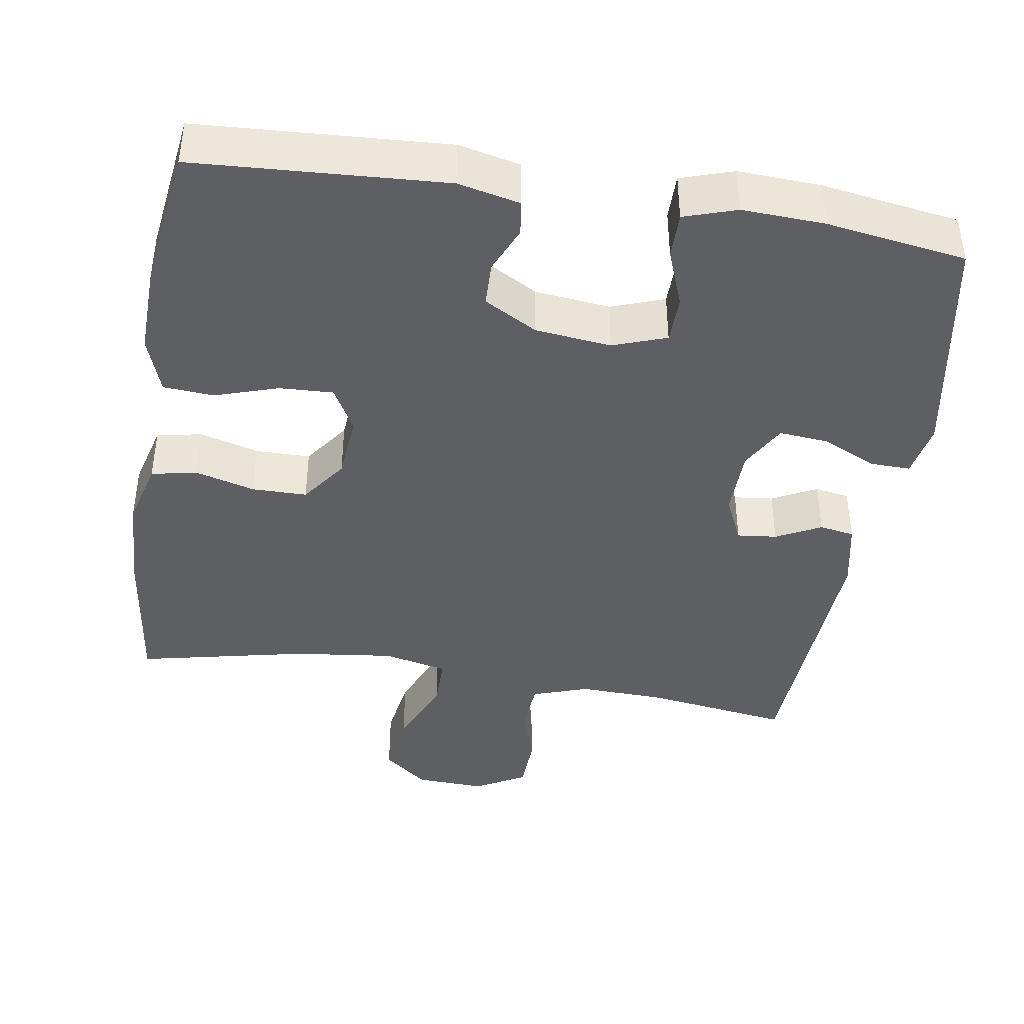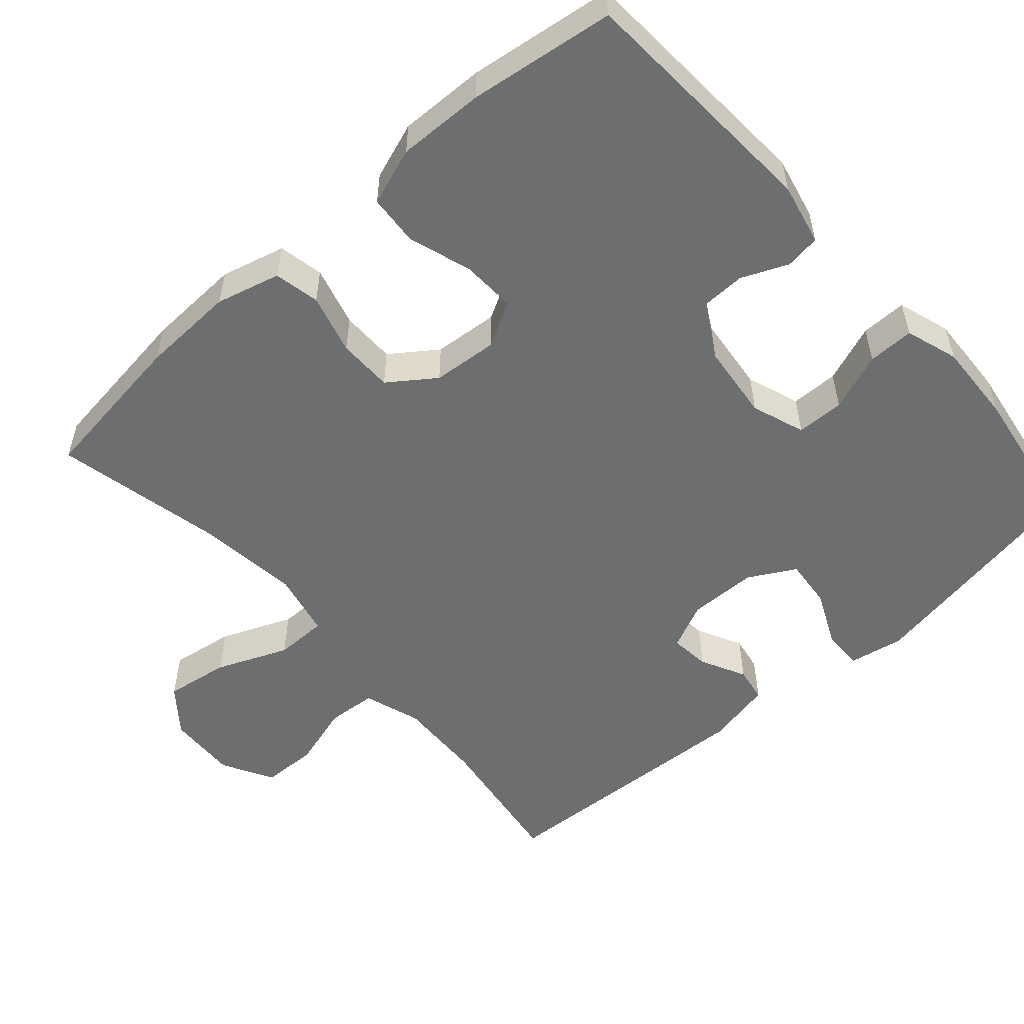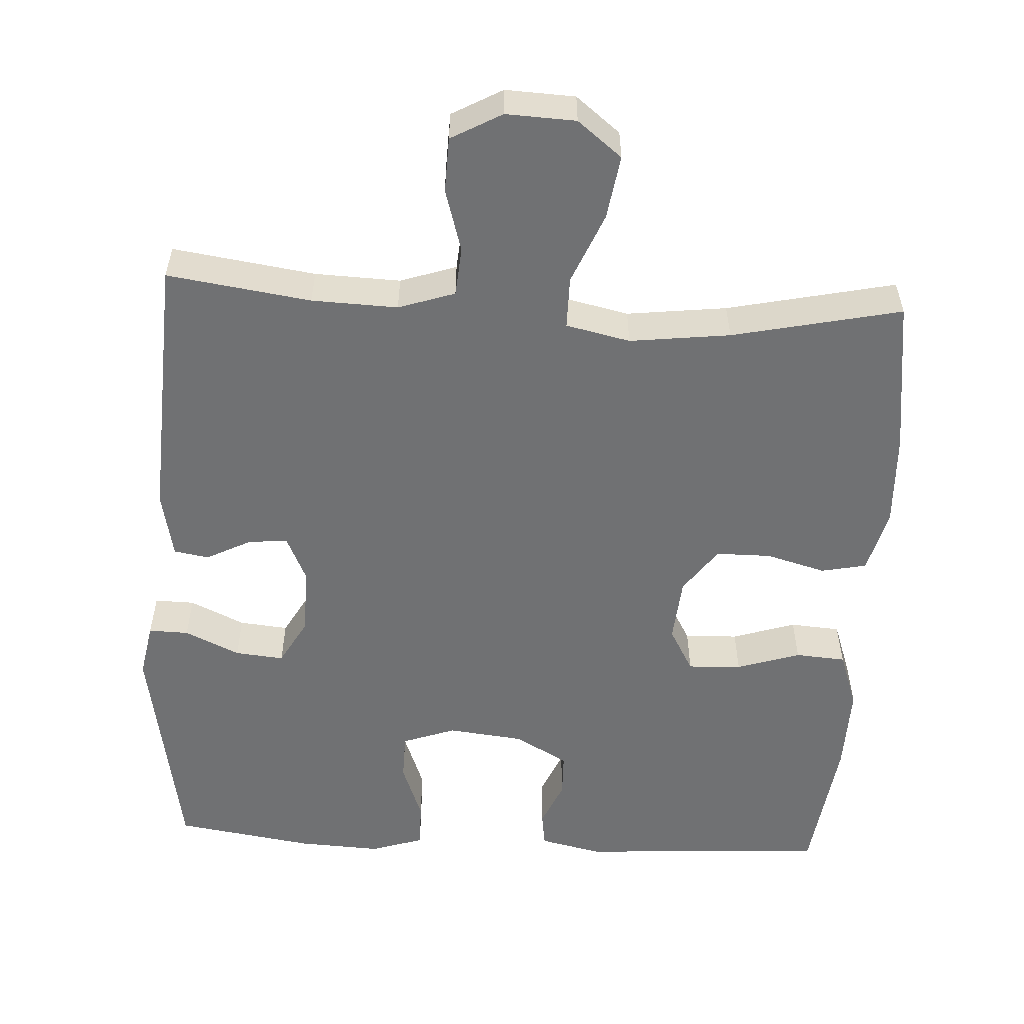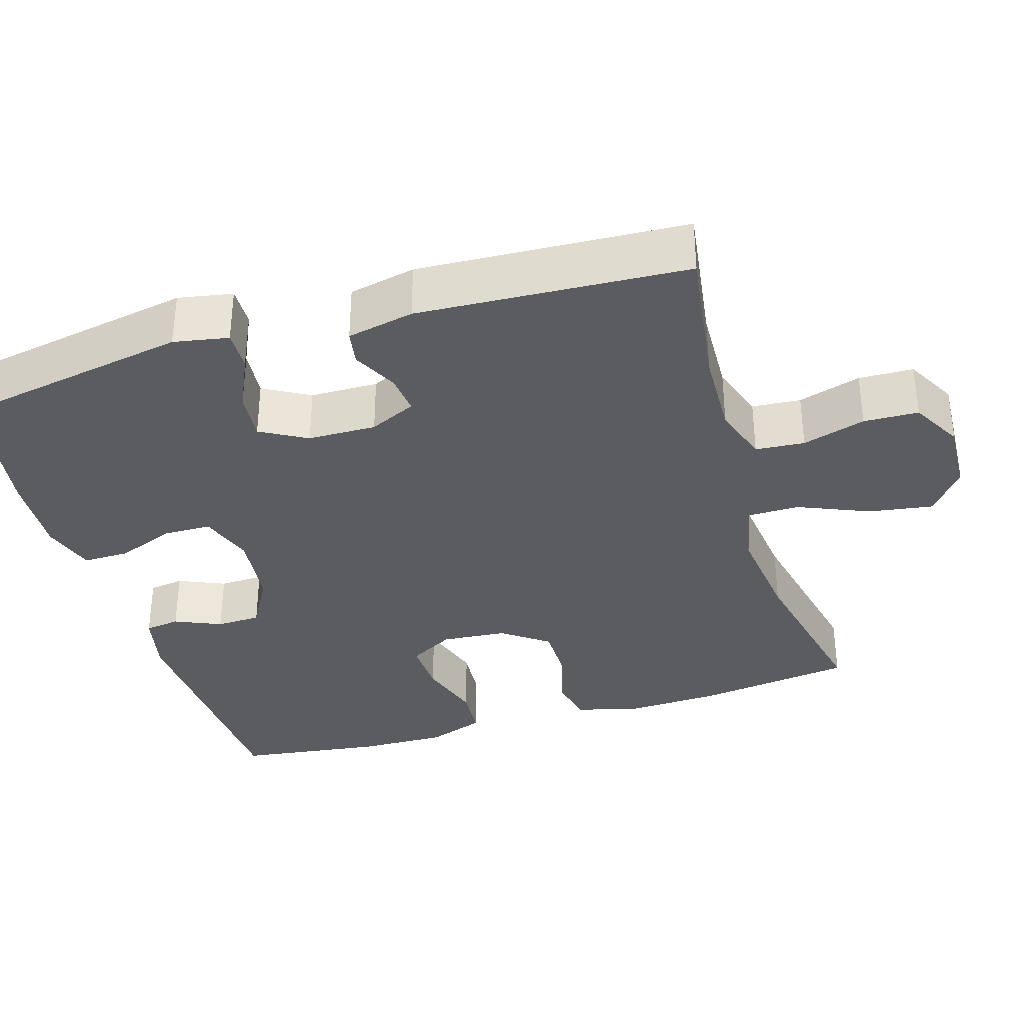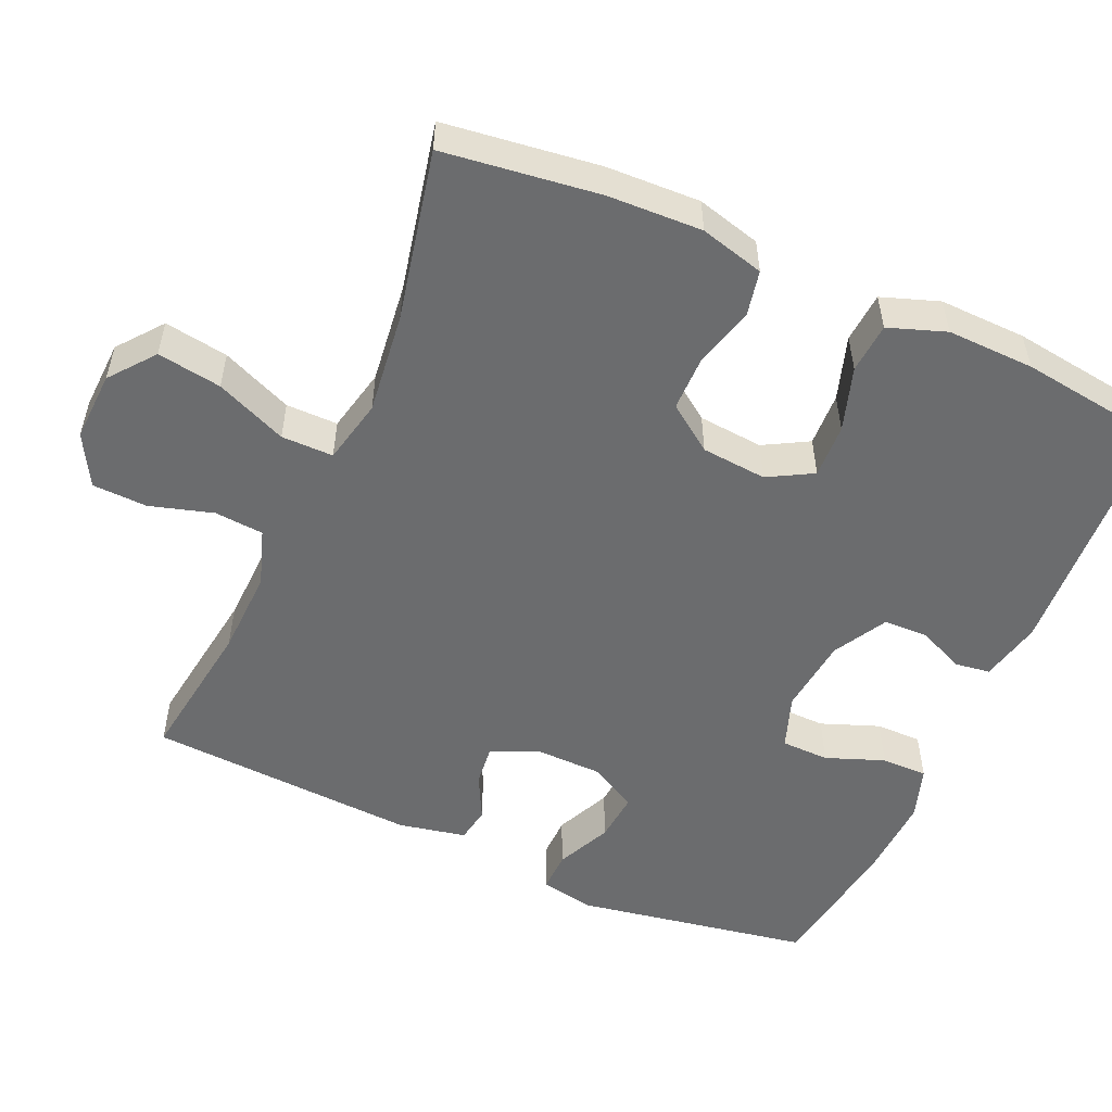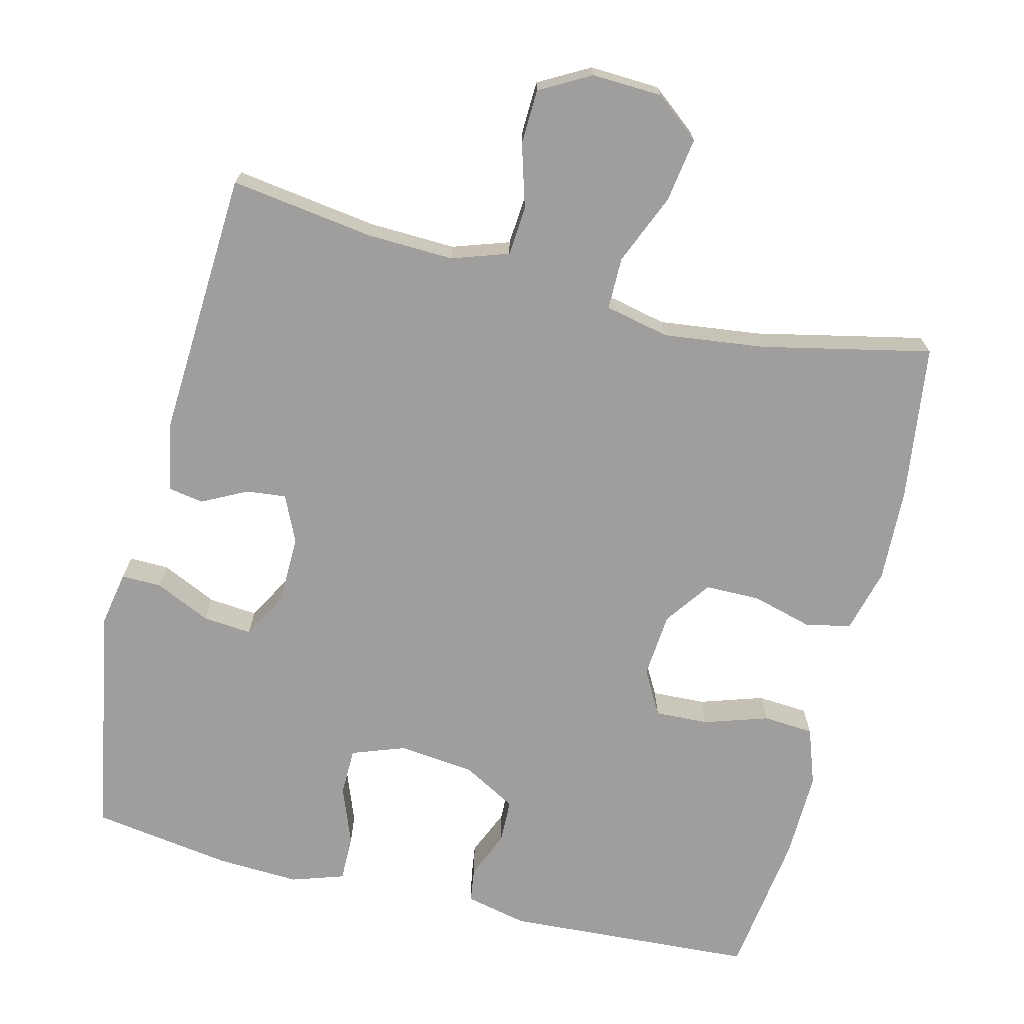
<metadata>
{"format":"obj","ext":"obj","renderer":"f3d","projection":"perspective","resolution":1024,"background":"white","views":[{"elev":-41.7,"azim":-9.1,"up":"+Y"},{"elev":-54.2,"azim":-48.5,"up":"+Y"},{"elev":-55.2,"azim":176.8,"up":"+Y"},{"elev":-35.1,"azim":106.8,"up":"+Y"},{"elev":-53.6,"azim":-114.0,"up":"+Y"},{"elev":-70.9,"azim":166.1,"up":"+Y"}]}
</metadata>
<code>
o path4774
v 0.3031 0.0375 0.5622
v 0.19 0.0375 0.5676
v 0.1182 0.0375 0.5441
v 0.1188 0.0375 0.4812
v 0.1489 0.0375 0.4017
v 0.1479 0.0375 0.3366
v 0.07504 0.0375 0.3106
v -0.02856 0.0375 0.3221
v -0.1015 0.0375 0.363
v -0.1031 0.0375 0.4235
v -0.07578 0.0375 0.4869
v -0.08247 0.0375 0.5346
v -0.1669 0.0375 0.5534
v -0.5081 0.0375 0.5333
v -0.5347 0.0375 0.3345
v -0.5375 0.0375 0.2155
v -0.51 0.0375 0.1374
v -0.4411 0.0375 0.1323
v -0.3541 0.0375 0.1604
v -0.2807 0.0375 0.1635
v -0.2467 0.0375 0.1027
v -0.2542 0.0375 0.01359
v -0.2993 0.0375 -0.04907
v -0.3743 0.0375 -0.04953
v -0.4562 0.0375 -0.02707
v -0.5183 0.0375 -0.03976
v -0.5413 0.0375 -0.1273
v -0.5362 0.0375 -0.256
v -0.5081 0.0375 -0.4684
v -0.2766 0.0375 -0.4181
v -0.139 0.0375 -0.4014
v -0.05109 0.0375 -0.4208
v -0.05099 0.0375 -0.4918
v -0.09174 0.0375 -0.5889
v -0.1051 0.0375 -0.6764
v -0.0444 0.0375 -0.7247
v 0.05106 0.0375 -0.729
v 0.1204 0.0375 -0.6905
v 0.1228 0.0375 -0.6155
v 0.09716 0.0375 -0.5293
v 0.1025 0.0375 -0.4622
v 0.1797 0.0375 -0.4363
v 0.2974 0.0375 -0.4404
v 0.4938 0.0375 -0.4684
v 0.5138 0.0375 -0.1006
v 0.4948 0.0375 -0.008923
v 0.4473 0.0375 -0.000782
v 0.3861 0.0375 -0.03191
v 0.3321 0.0375 -0.03772
v 0.3028 0.0375 0.02562
v 0.3043 0.0375 0.1189
v 0.3397 0.0375 0.1823
v 0.4066 0.0375 0.176
v 0.4817 0.0375 0.1415
v 0.5364 0.0375 0.1403
v 0.5502 0.0375 0.2152
v 0.4938 0.0375 0.5333
v 0.3031 -0.0375 0.5622
v 0.19 -0.0375 0.5676
v 0.1182 -0.0375 0.5441
v 0.1188 -0.0375 0.4812
v 0.1489 -0.0375 0.4017
v 0.1479 -0.0375 0.3366
v 0.07504 -0.0375 0.3106
v -0.02856 -0.0375 0.3221
v -0.1015 -0.0375 0.363
v -0.1031 -0.0375 0.4235
v -0.07578 -0.0375 0.4869
v -0.08247 -0.0375 0.5346
v -0.1669 -0.0375 0.5534
v -0.5081 -0.0375 0.5333
v -0.5347 -0.0375 0.3345
v -0.5375 -0.0375 0.2155
v -0.51 -0.0375 0.1374
v -0.4411 -0.0375 0.1323
v -0.3541 -0.0375 0.1604
v -0.2807 -0.0375 0.1635
v -0.2467 -0.0375 0.1027
v -0.2542 -0.0375 0.01359
v -0.2993 -0.0375 -0.04907
v -0.3743 -0.0375 -0.04953
v -0.4562 -0.0375 -0.02707
v -0.5183 -0.0375 -0.03976
v -0.5413 -0.0375 -0.1273
v -0.5362 -0.0375 -0.256
v -0.5081 -0.0375 -0.4684
v -0.2766 -0.0375 -0.4181
v -0.139 -0.0375 -0.4014
v -0.05109 -0.0375 -0.4208
v -0.05099 -0.0375 -0.4918
v -0.09174 -0.0375 -0.5889
v -0.1051 -0.0375 -0.6764
v -0.0444 -0.0375 -0.7247
v 0.05106 -0.0375 -0.729
v 0.1204 -0.0375 -0.6905
v 0.1228 -0.0375 -0.6155
v 0.09716 -0.0375 -0.5293
v 0.1025 -0.0375 -0.4622
v 0.1797 -0.0375 -0.4363
v 0.2974 -0.0375 -0.4404
v 0.4938 -0.0375 -0.4684
v 0.5138 -0.0375 -0.1006
v 0.4948 -0.0375 -0.008923
v 0.4473 -0.0375 -0.000782
v 0.3861 -0.0375 -0.03191
v 0.3321 -0.0375 -0.03772
v 0.3028 -0.0375 0.02562
v 0.3043 -0.0375 0.1189
v 0.3397 -0.0375 0.1823
v 0.4066 -0.0375 0.176
v 0.4817 -0.0375 0.1415
v 0.5364 -0.0375 0.1403
v 0.5502 -0.0375 0.2152
v 0.4938 -0.0375 0.5333
v 0.3031 0.0375 0.5622
v 0.19 0.0375 0.5676
v 0.1182 0.0375 0.5441
v 0.1182 0.0375 0.5441
v -0.08247 0.0375 0.5346
v -0.08247 0.0375 0.5346
v -0.1669 0.0375 0.5534
v 0.1188 0.0375 0.4812
v 0.4938 0.0375 0.5333
v 0.4938 0.0375 0.5333
v -0.5081 0.0375 0.5333
v -0.5081 0.0375 0.5333
v -0.07578 0.0375 0.4869
v -0.1031 0.0375 0.4235
v 0.1489 0.0375 0.4017
v -0.5347 0.0375 0.3345
v -0.1015 0.0375 0.363
v 0.1479 0.0375 0.3366
v 0.1479 0.0375 0.3366
v -0.02856 0.0375 0.3221
v 0.07504 0.0375 0.3106
v -0.5375 0.0375 0.2155
v 0.5502 0.0375 0.2152
v -0.51 0.0375 0.1374
v -0.51 0.0375 0.1374
v 0.5364 0.0375 0.1403
v 0.5364 0.0375 0.1403
v 0.3397 0.0375 0.1823
v 0.3397 0.0375 0.1823
v 0.4066 0.0375 0.176
v -0.3541 0.0375 0.1604
v -0.2807 0.0375 0.1635
v -0.2807 0.0375 0.1635
v 0.3043 0.0375 0.1189
v 0.4817 0.0375 0.1415
v -0.2467 0.0375 0.1027
v -0.4411 0.0375 0.1323
v 0.3028 0.0375 0.02562
v -0.2542 0.0375 0.01359
v 0.3321 0.0375 -0.03772
v 0.3321 0.0375 -0.03772
v -0.2993 0.0375 -0.04907
v 0.4948 0.0375 -0.008923
v 0.4948 0.0375 -0.008923
v 0.4473 0.0375 -0.000782
v 0.3861 0.0375 -0.03191
v 0.5138 0.0375 -0.1006
v -0.3743 0.0375 -0.04953
v -0.4562 0.0375 -0.02707
v -0.5183 0.0375 -0.03976
v -0.5183 0.0375 -0.03976
v -0.5413 0.0375 -0.1273
v -0.5362 0.0375 -0.256
v 0.4938 0.0375 -0.4684
v 0.4938 0.0375 -0.4684
v -0.139 0.0375 -0.4014
v -0.05109 0.0375 -0.4208
v -0.05109 0.0375 -0.4208
v -0.2766 0.0375 -0.4181
v 0.1797 0.0375 -0.4363
v 0.2974 0.0375 -0.4404
v -0.05099 0.0375 -0.4918
v 0.1025 0.0375 -0.4622
v 0.1025 0.0375 -0.4622
v -0.5081 0.0375 -0.4684
v -0.5081 0.0375 -0.4684
v 0.09716 0.0375 -0.5293
v -0.09174 0.0375 -0.5889
v 0.1228 0.0375 -0.6155
v -0.1051 0.0375 -0.6764
v 0.1204 0.0375 -0.6905
v -0.0444 0.0375 -0.7247
v 0.05106 0.0375 -0.729
v 0.3031 -0.0375 0.5622
v 0.19 -0.0375 0.5676
v 0.1182 -0.0375 0.5441
v 0.1182 -0.0375 0.5441
v -0.08247 -0.0375 0.5346
v -0.08247 -0.0375 0.5346
v -0.1669 -0.0375 0.5534
v 0.1188 -0.0375 0.4812
v 0.4938 -0.0375 0.5333
v 0.4938 -0.0375 0.5333
v -0.5081 -0.0375 0.5333
v -0.5081 -0.0375 0.5333
v -0.07578 -0.0375 0.4869
v -0.1031 -0.0375 0.4235
v 0.1489 -0.0375 0.4017
v -0.5347 -0.0375 0.3345
v -0.1015 -0.0375 0.363
v 0.1479 -0.0375 0.3366
v 0.1479 -0.0375 0.3366
v -0.02856 -0.0375 0.3221
v 0.07504 -0.0375 0.3106
v -0.5375 -0.0375 0.2155
v 0.5502 -0.0375 0.2152
v -0.51 -0.0375 0.1374
v -0.51 -0.0375 0.1374
v 0.5364 -0.0375 0.1403
v 0.5364 -0.0375 0.1403
v 0.3397 -0.0375 0.1823
v 0.3397 -0.0375 0.1823
v 0.4066 -0.0375 0.176
v -0.3541 -0.0375 0.1604
v -0.2807 -0.0375 0.1635
v -0.2807 -0.0375 0.1635
v 0.3043 -0.0375 0.1189
v 0.4817 -0.0375 0.1415
v -0.2467 -0.0375 0.1027
v -0.4411 -0.0375 0.1323
v 0.3028 -0.0375 0.02562
v -0.2542 -0.0375 0.01359
v 0.3321 -0.0375 -0.03772
v 0.3321 -0.0375 -0.03772
v -0.2993 -0.0375 -0.04907
v 0.4948 -0.0375 -0.008923
v 0.4948 -0.0375 -0.008923
v 0.4473 -0.0375 -0.000782
v 0.3861 -0.0375 -0.03191
v 0.5138 -0.0375 -0.1006
v -0.3743 -0.0375 -0.04953
v -0.4562 -0.0375 -0.02707
v -0.5183 -0.0375 -0.03976
v -0.5183 -0.0375 -0.03976
v -0.5413 -0.0375 -0.1273
v -0.5362 -0.0375 -0.256
v 0.4938 -0.0375 -0.4684
v 0.4938 -0.0375 -0.4684
v -0.139 -0.0375 -0.4014
v -0.05109 -0.0375 -0.4208
v -0.05109 -0.0375 -0.4208
v -0.2766 -0.0375 -0.4181
v 0.1797 -0.0375 -0.4363
v 0.2974 -0.0375 -0.4404
v -0.05099 -0.0375 -0.4918
v 0.1025 -0.0375 -0.4622
v 0.1025 -0.0375 -0.4622
v -0.5081 -0.0375 -0.4684
v -0.5081 -0.0375 -0.4684
v 0.09716 -0.0375 -0.5293
v -0.09174 -0.0375 -0.5889
v 0.1228 -0.0375 -0.6155
v -0.1051 -0.0375 -0.6764
v 0.1204 -0.0375 -0.6905
v -0.0444 -0.0375 -0.7247
v 0.05106 -0.0375 -0.729
f 221 208 225
f 200 194 201
f 209 218 203
f 247 244 250
f 256 260 258
f 213 210 222
f 250 249 254
f 259 255 257
f 246 240 252
f 234 248 241
f 250 244 249
f 229 235 246
f 204 203 219
f 202 189 195
f 203 194 198
f 235 236 239
f 227 244 247
f 225 223 226
f 210 196 217
f 208 221 205
f 254 255 256
f 243 229 246
f 204 219 207
f 219 203 218
f 207 223 208
f 189 202 188
f 207 219 223
f 188 215 196
f 201 203 204
f 256 255 260
f 233 234 232
f 192 194 200
f 260 255 259
f 205 215 202
f 249 255 254
f 240 235 239
f 223 225 208
f 218 209 224
f 217 196 215
f 234 227 248
f 248 227 247
f 234 233 227
f 226 229 243
f 190 195 189
f 246 235 240
f 202 215 188
f 239 236 237
f 224 209 211
f 226 243 244
f 225 226 244
f 215 205 221
f 232 234 230
f 222 210 217
f 201 194 203
f 225 244 227
f 1 2 59 58
f 2 118 191 59
f 120 13 70 193
f 3 4 61 60
f 124 1 58 197
f 13 126 199 70
f 11 12 69 68
f 10 11 68 67
f 4 5 62 61
f 14 15 72 71
f 9 10 67 66
f 5 133 206 62
f 8 9 66 65
f 6 7 64 63
f 15 16 73 72
f 56 57 114 113
f 7 8 65 64
f 16 139 212 73
f 141 56 113 214
f 143 53 110 216
f 19 147 220 76
f 51 52 109 108
f 54 55 112 111
f 53 54 111 110
f 20 21 78 77
f 18 19 76 75
f 17 18 75 74
f 50 51 108 107
f 21 22 79 78
f 155 50 107 228
f 22 23 80 79
f 158 47 104 231
f 47 48 105 104
f 45 46 103 102
f 24 25 82 81
f 25 165 238 82
f 48 49 106 105
f 26 27 84 83
f 23 24 81 80
f 27 28 85 84
f 169 45 102 242
f 31 172 245 88
f 30 31 88 87
f 42 43 100 99
f 32 33 90 89
f 178 42 99 251
f 180 30 87 253
f 28 29 86 85
f 43 44 101 100
f 40 41 98 97
f 33 34 91 90
f 39 40 97 96
f 34 35 92 91
f 38 39 96 95
f 35 36 93 92
f 37 38 95 94
f 36 37 94 93
f 148 152 135
f 127 128 121
f 136 130 145
f 174 177 171
f 183 185 187
f 140 149 137
f 177 181 176
f 186 184 182
f 173 179 167
f 161 168 175
f 177 176 171
f 156 173 162
f 131 146 130
f 129 122 116
f 130 125 121
f 162 166 163
f 154 174 171
f 152 153 150
f 137 144 123
f 135 132 148
f 181 183 182
f 170 173 156
f 131 134 146
f 146 145 130
f 134 135 150
f 116 115 129
f 134 150 146
f 115 123 142
f 128 131 130
f 183 187 182
f 160 159 161
f 119 127 121
f 187 186 182
f 132 129 142
f 176 181 182
f 167 166 162
f 150 135 152
f 145 151 136
f 144 142 123
f 161 175 154
f 175 174 154
f 161 154 160
f 153 170 156
f 117 116 122
f 173 167 162
f 129 115 142
f 166 164 163
f 151 138 136
f 153 171 170
f 152 171 153
f 142 148 132
f 159 157 161
f 149 144 137
f 128 130 121
f 152 154 171

</code>
